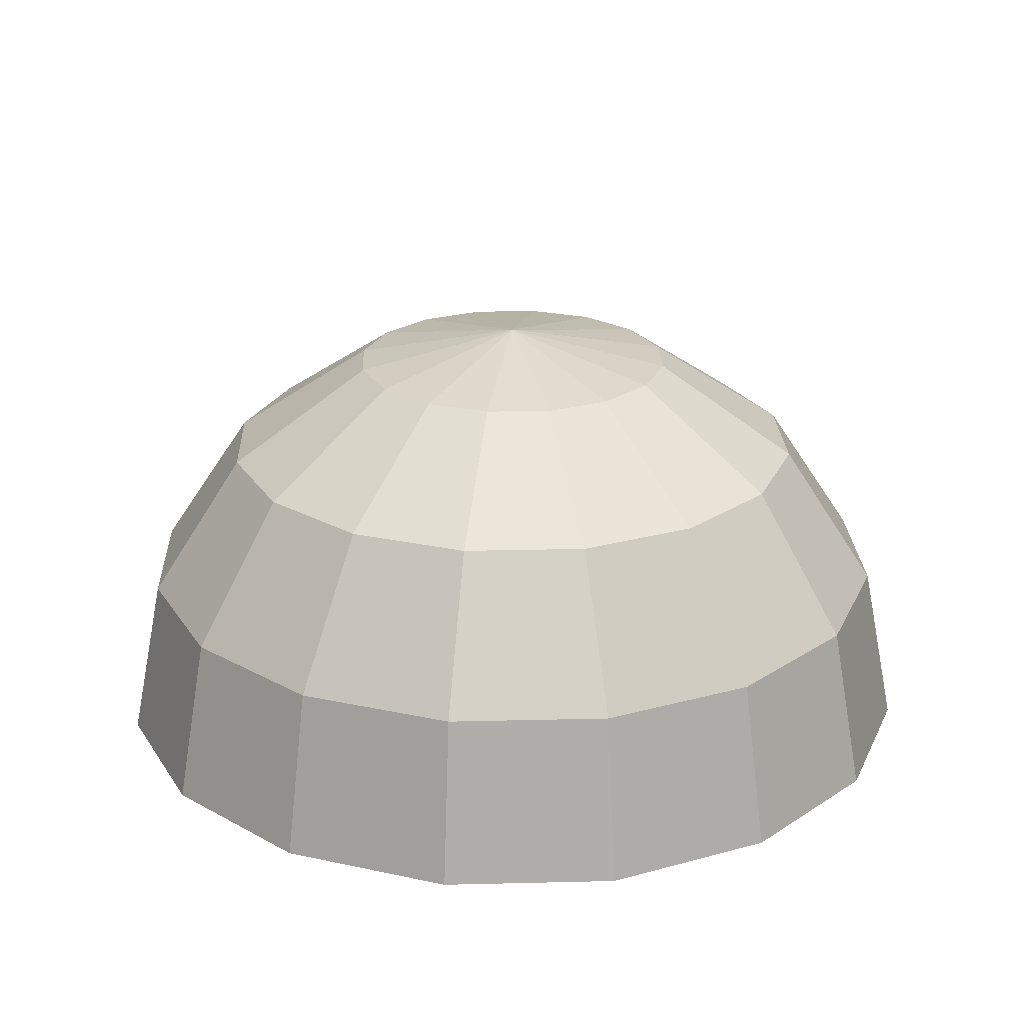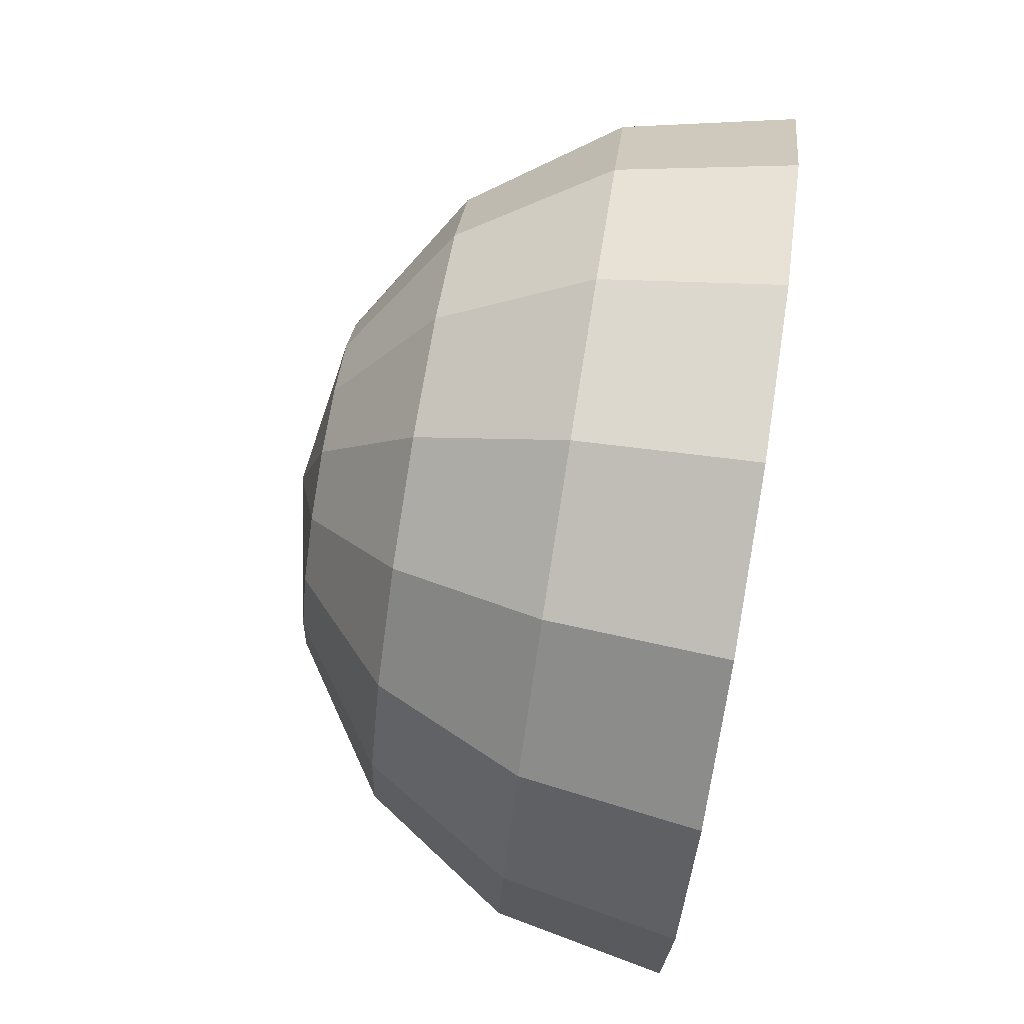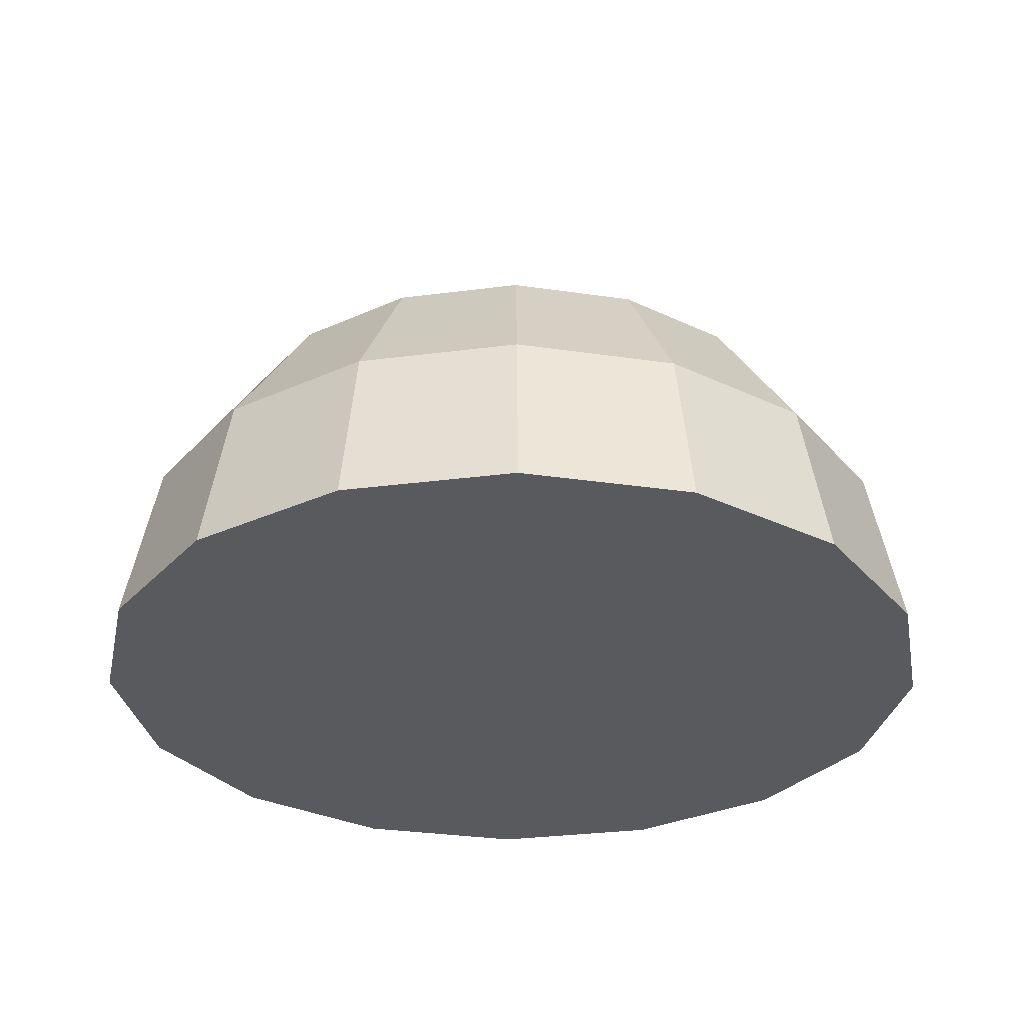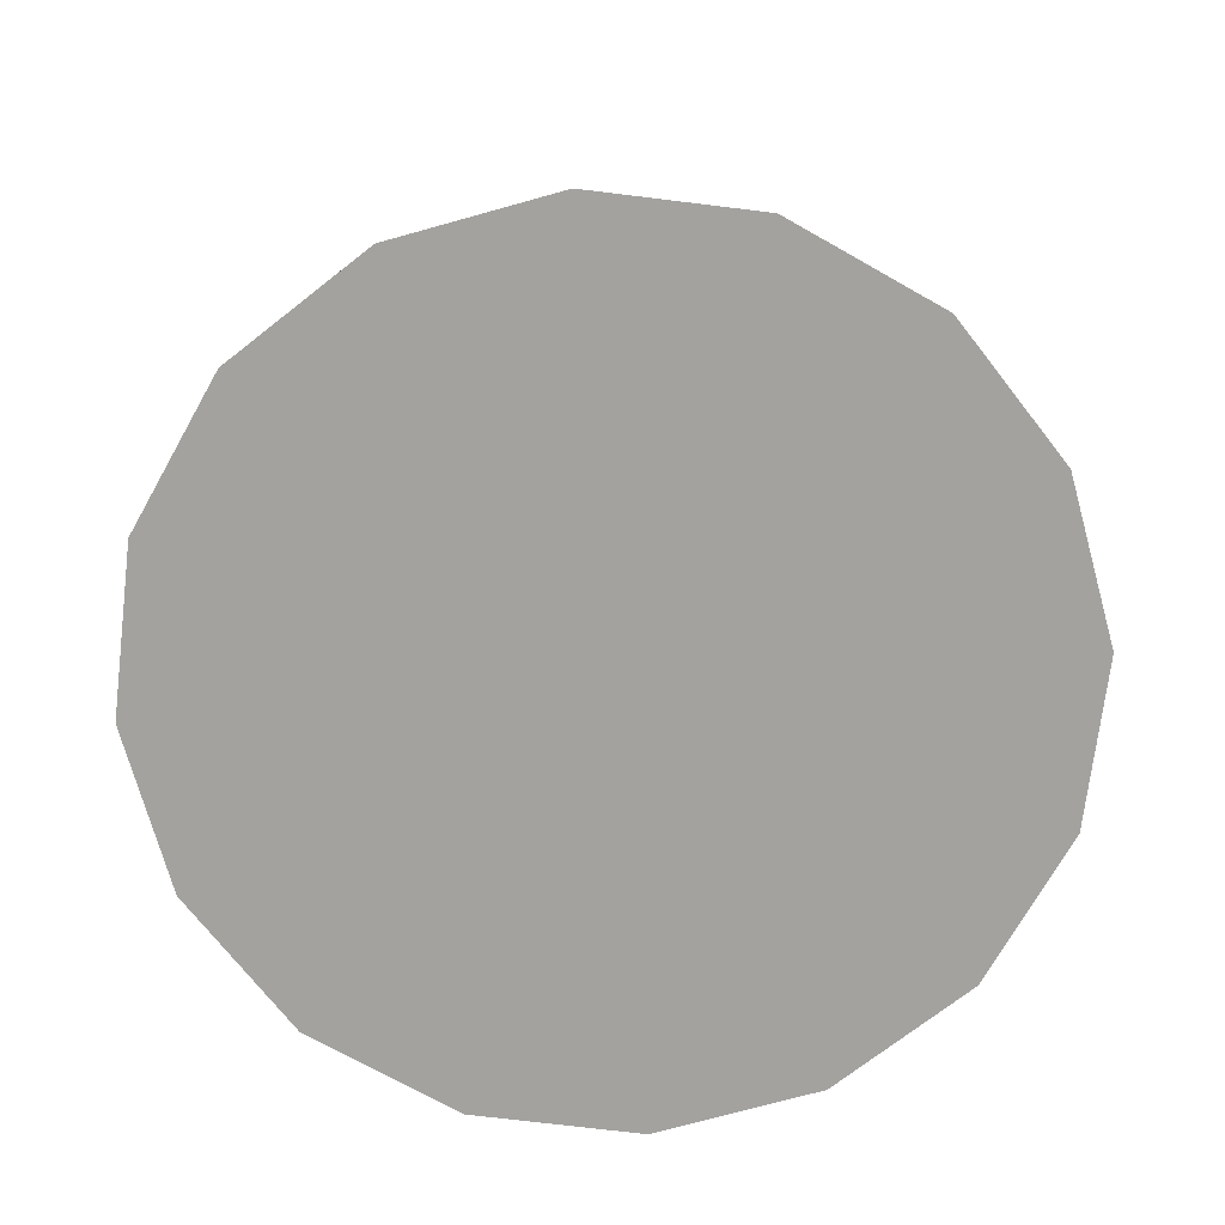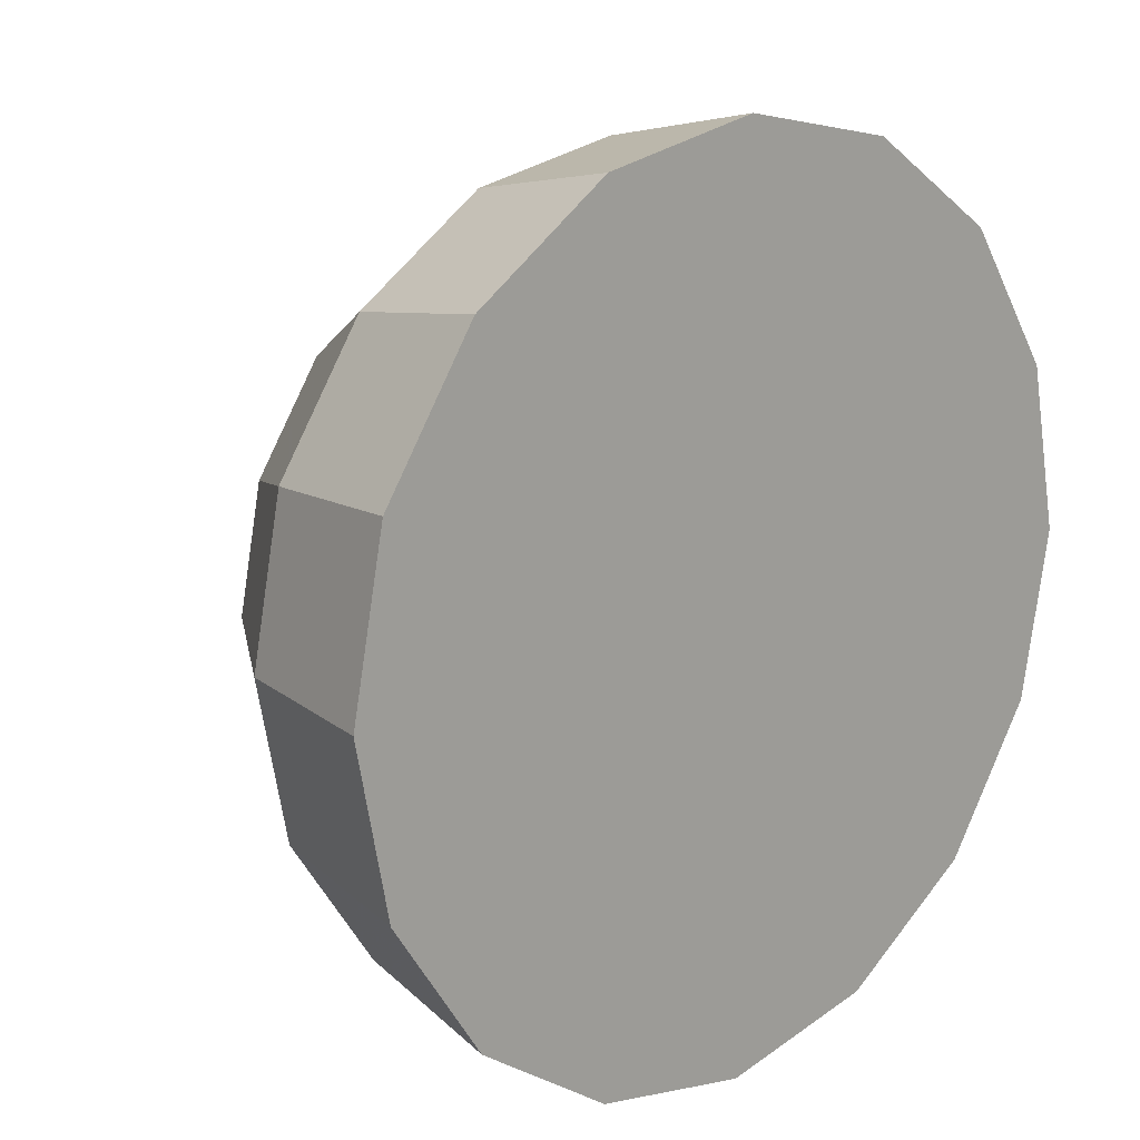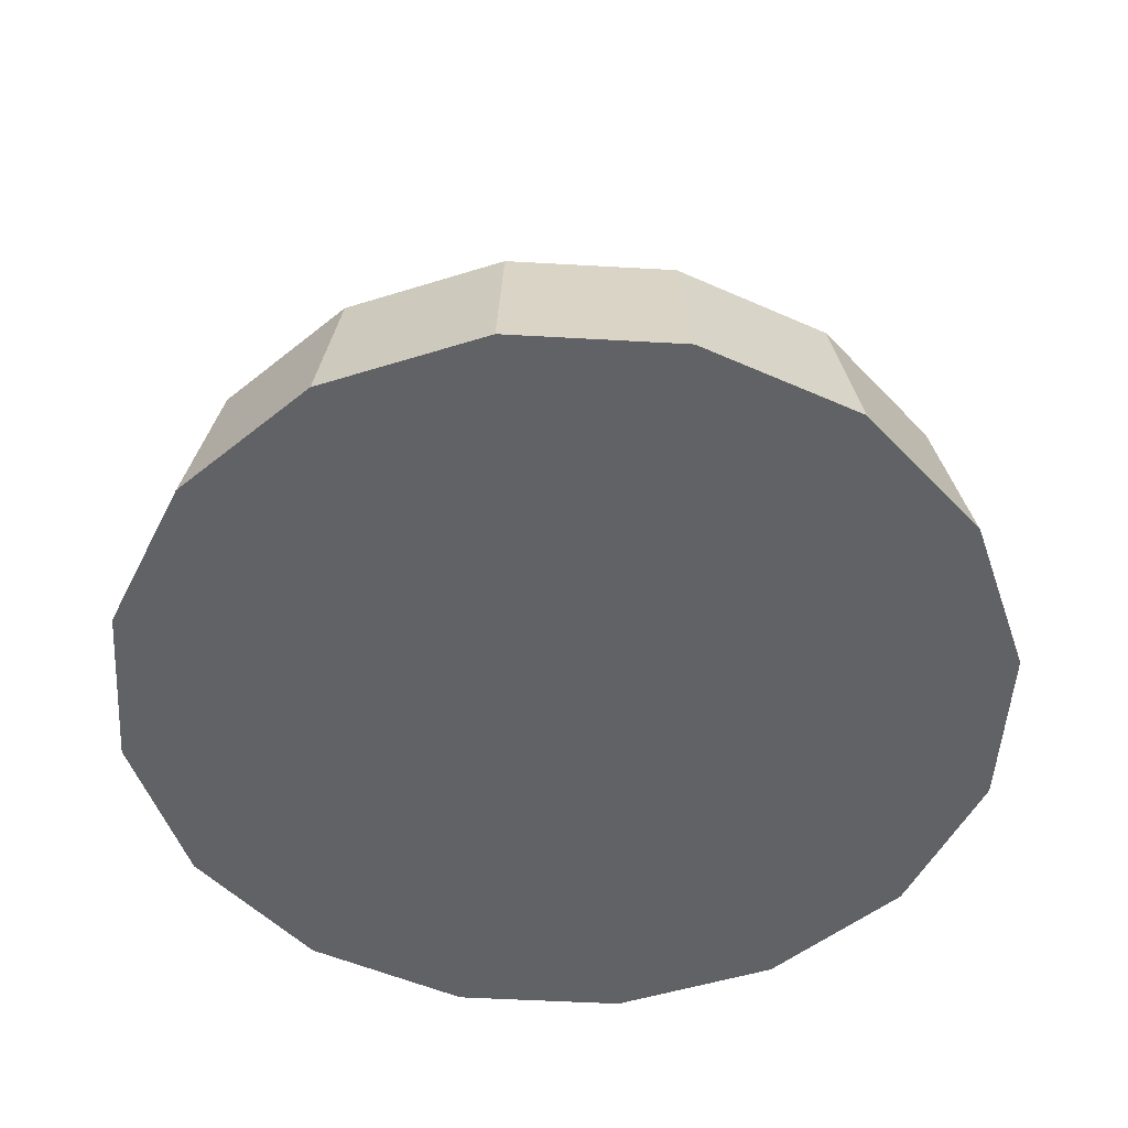
<metadata>
{"format":"obj","ext":"obj","renderer":"f3d","projection":"perspective","resolution":1024,"background":"white","views":[{"elev":23.5,"azim":121.4,"up":"+Z"},{"elev":80.0,"azim":99.1,"up":"+Y"},{"elev":-30.8,"azim":89.3,"up":"+Z"},{"elev":-72.4,"azim":-175.7,"up":"+Z"},{"elev":16.0,"azim":136.3,"up":"+Y"},{"elev":-50.6,"azim":-82.3,"up":"+Z"}]}
</metadata>
<code>
v 0 90.51 90.51
v 0 118.3 48.98
v 18.75 45.25 118.3
v 34.64 83.62 90.51
v 45.25 109.3 48.98
v 48.98 118.3 -6e-06
v 34.64 34.64 118.3
v 64 64 90.51
v 83.62 83.62 48.98
v 90.51 90.51 -6e-06
v 45.25 18.75 118.3
v 83.62 34.64 90.51
v 109.3 45.25 48.98
v 118.3 48.98 -6e-06
v 48.98 1.7e-05 118.3
v 90.51 9e-06 90.51
v 118.3 1e-06 48.98
v 128 1e-06 -6e-06
v 45.25 -18.75 118.3
v 83.62 -34.64 90.51
v 109.3 -45.25 48.98
v 118.3 -48.98 -6e-06
v 34.64 -34.64 118.3
v 64 -64 90.51
v 83.62 -83.62 48.98
v 90.51 -90.51 -6e-06
v 18.75 -45.25 118.3
v 34.64 -83.62 90.51
v 45.25 -109.3 48.98
v 48.98 -118.3 -6e-06
v -9e-06 -48.98 118.3
v -3.4e-05 -90.51 90.51
v -3.8e-05 -118.3 48.98
v -4.2e-05 -128 -6e-06
v -18.75 -45.25 118.3
v -34.64 -83.62 90.51
v -45.25 -109.3 48.98
v -48.98 -118.3 -6e-06
v -34.64 -34.64 118.3
v -64 -64 90.51
v -83.62 -83.62 48.98
v -90.51 -90.51 -6e-06
v -45.25 -18.75 118.3
v -83.62 -34.64 90.51
v -109.3 -45.25 48.98
v -118.3 -48.98 -6e-06
v -48.98 3.2e-05 118.3
v -90.51 6.3e-05 90.51
v -118.3 6.6e-05 48.98
v -128 7.8e-05 -6e-06
v -45.25 18.75 118.3
v -83.62 34.64 90.51
v -109.3 45.25 48.98
v -118.3 48.98 -6e-06
v -34.64 34.64 118.3
v -64 64 90.51
v -83.62 83.62 48.98
v -90.51 90.51 -6e-06
v -18.75 45.25 118.3
v -34.64 83.62 90.51
v -45.25 109.3 48.98
v -48.98 118.3 -6e-06
v -0 0 128
v 1.4e-05 48.98 118.3
v 8.4e-05 128 -6e-06
f 65 2 5 6
f 1 64 3 4
f 2 1 4 5
f 64 63 3
f 5 4 8 9
f 3 63 7
f 6 5 9 10
f 4 3 7 8
f 9 8 12 13
f 7 63 11
f 10 9 13 14
f 8 7 11 12
f 14 13 17 18
f 12 11 15 16
f 13 12 16 17
f 11 63 15
f 16 15 19 20
f 17 16 20 21
f 15 63 19
f 18 17 21 22
f 21 20 24 25
f 19 63 23
f 22 21 25 26
f 20 19 23 24
f 23 63 27
f 26 25 29 30
f 24 23 27 28
f 25 24 28 29
f 30 29 33 34
f 28 27 31 32
f 29 28 32 33
f 27 63 31
f 33 32 36 37
f 31 63 35
f 34 33 37 38
f 32 31 35 36
f 37 36 40 41
f 35 63 39
f 38 37 41 42
f 36 35 39 40
f 42 41 45 46
f 40 39 43 44
f 41 40 44 45
f 39 63 43
f 46 45 49 50
f 44 43 47 48
f 45 44 48 49
f 43 63 47
f 49 48 52 53
f 47 63 51
f 50 49 53 54
f 48 47 51 52
f 53 52 56 57
f 51 63 55
f 54 53 57 58
f 52 51 55 56
f 6 10 14 18 22 26 30 34 38 42 46 50 54 58 62 65
f 58 57 61 62
f 56 55 59 60
f 57 56 60 61
f 55 63 59
f 60 59 64 1
f 61 60 1 2
f 59 63 64
f 62 61 2 65

</code>
